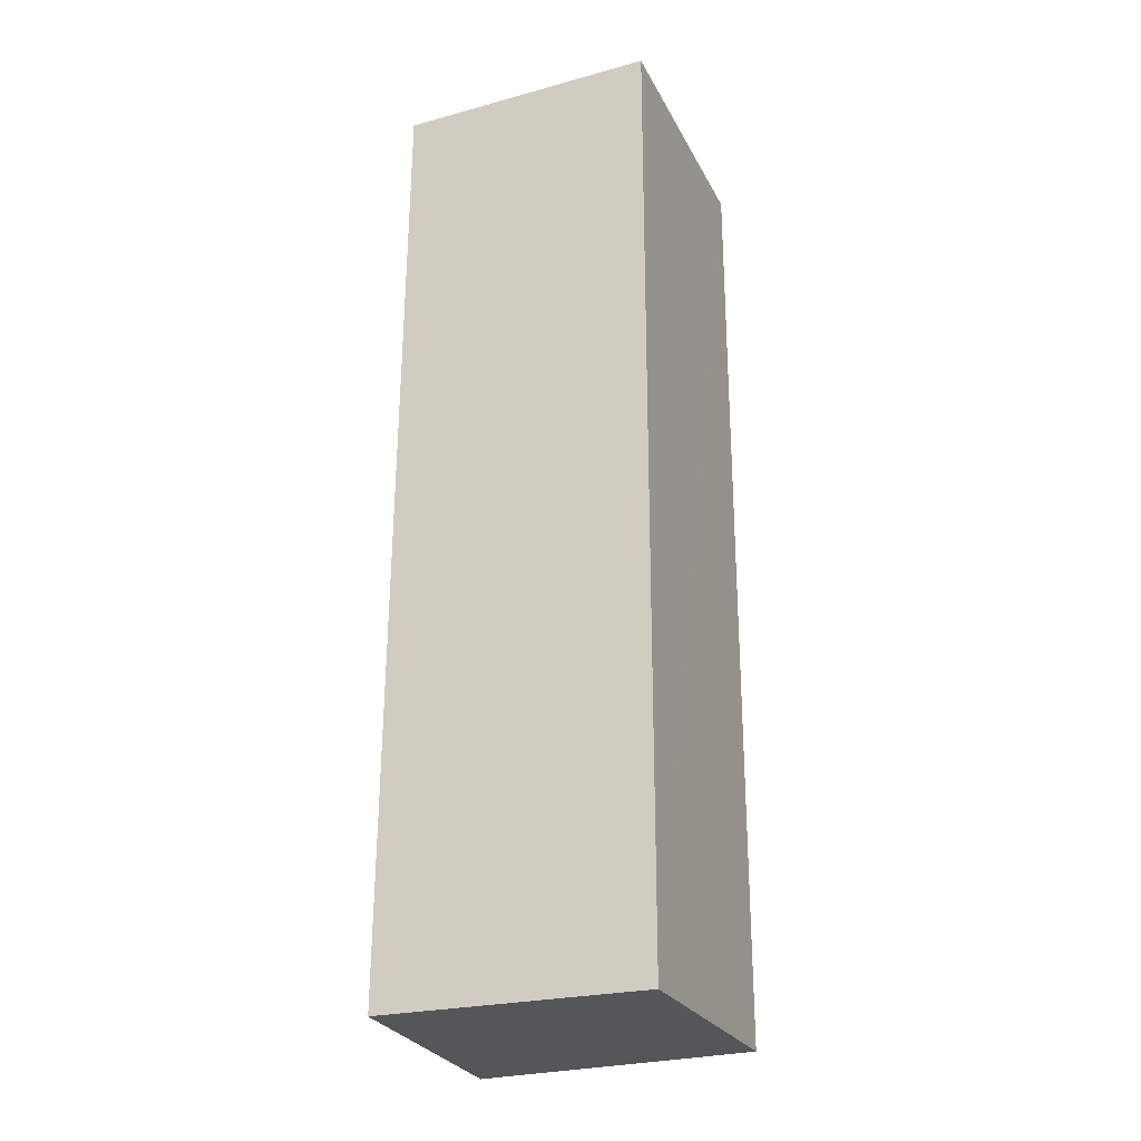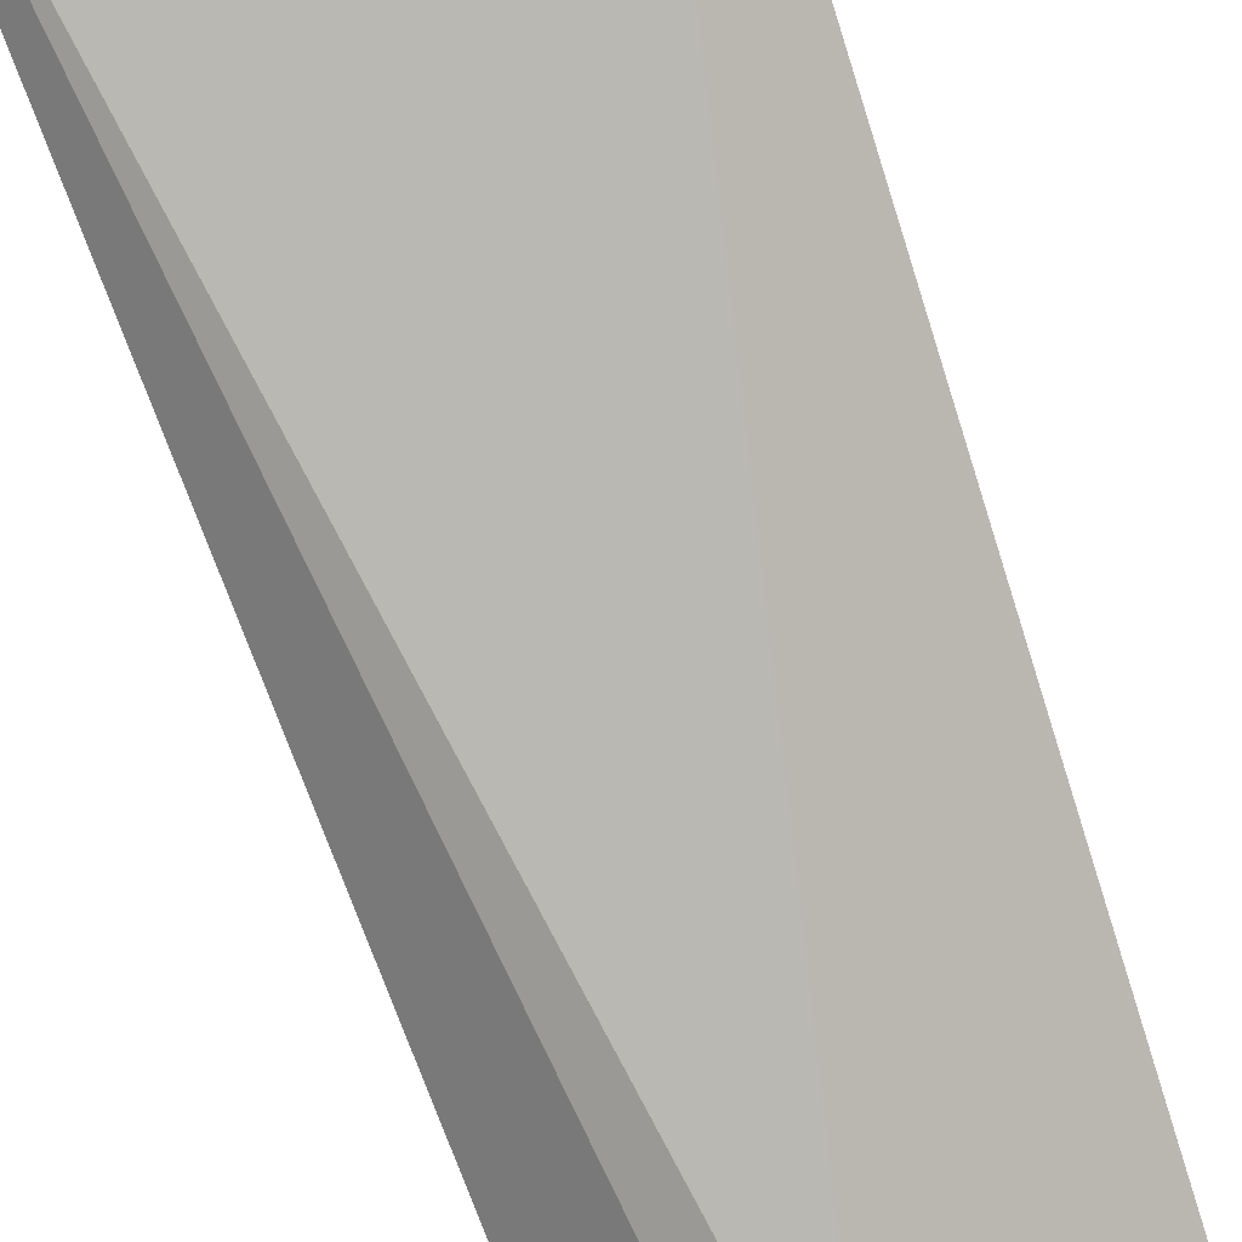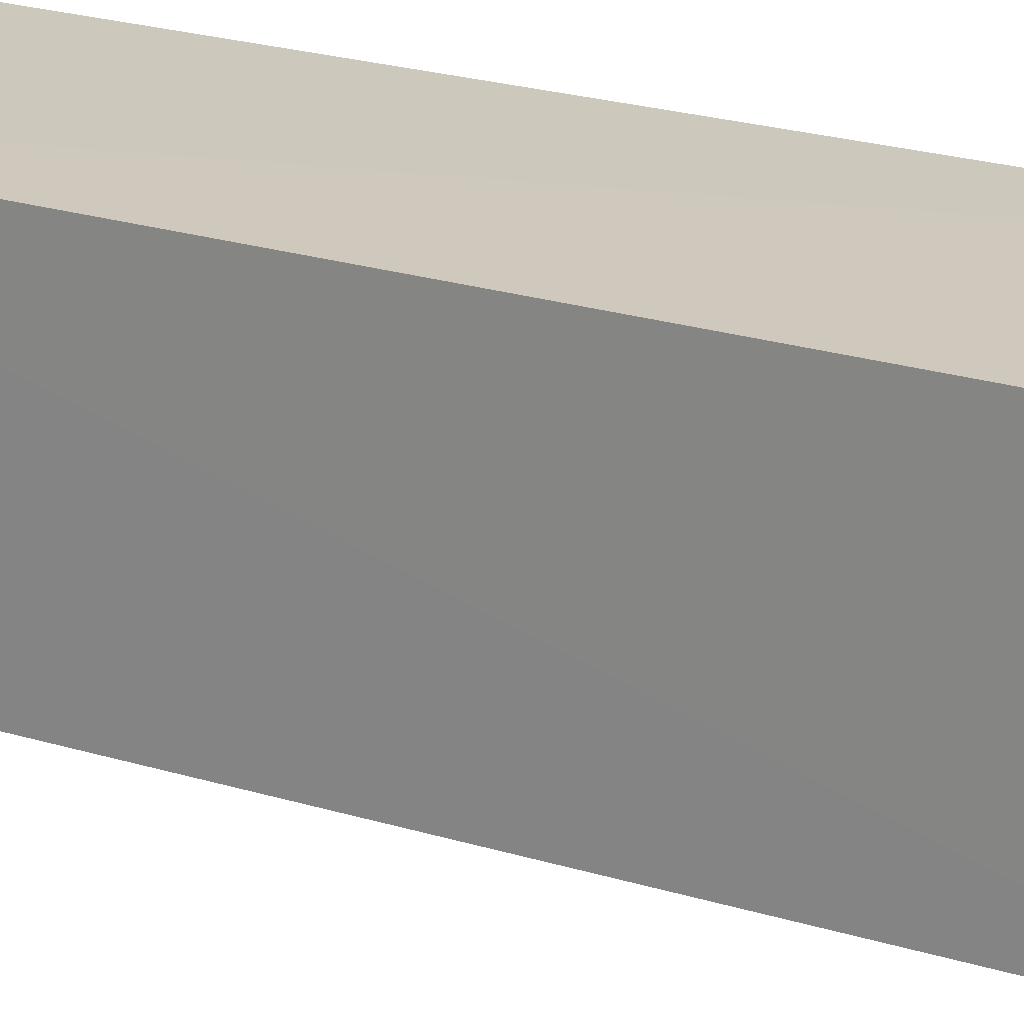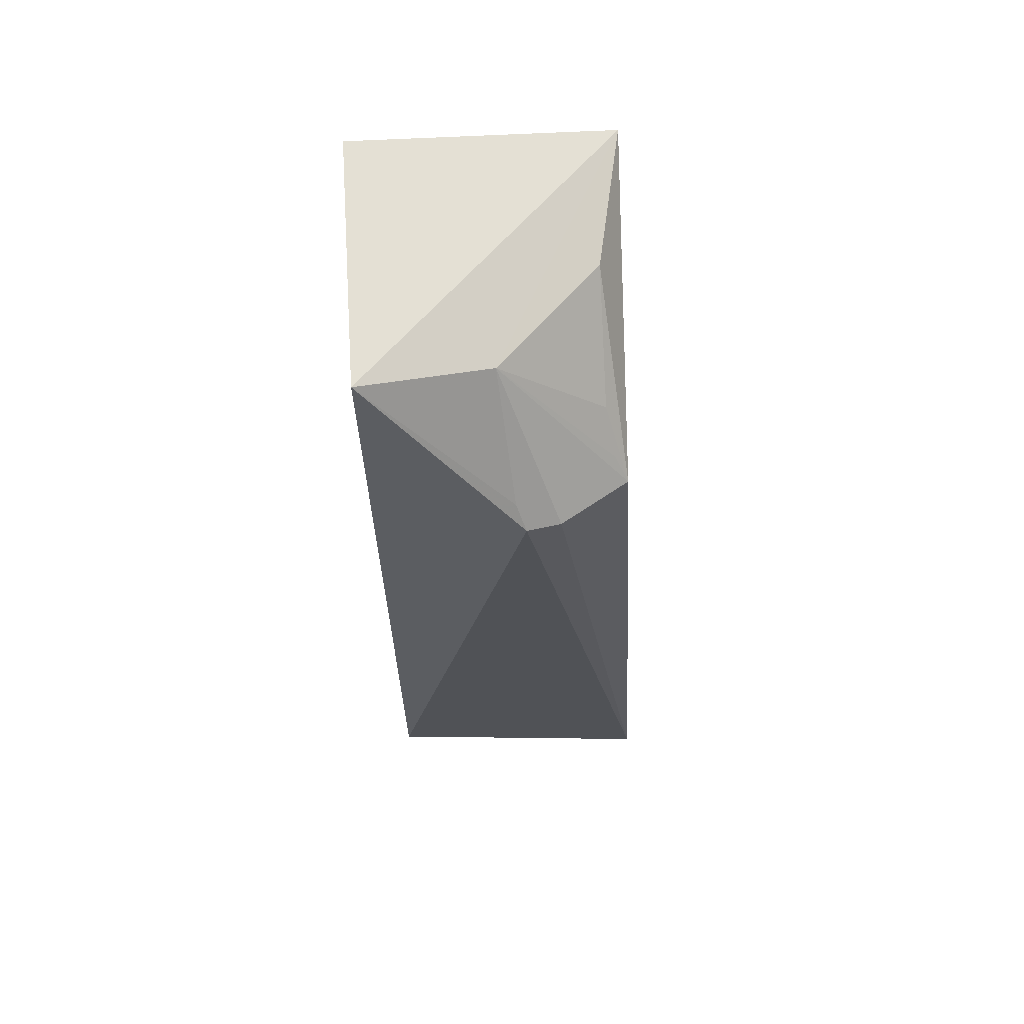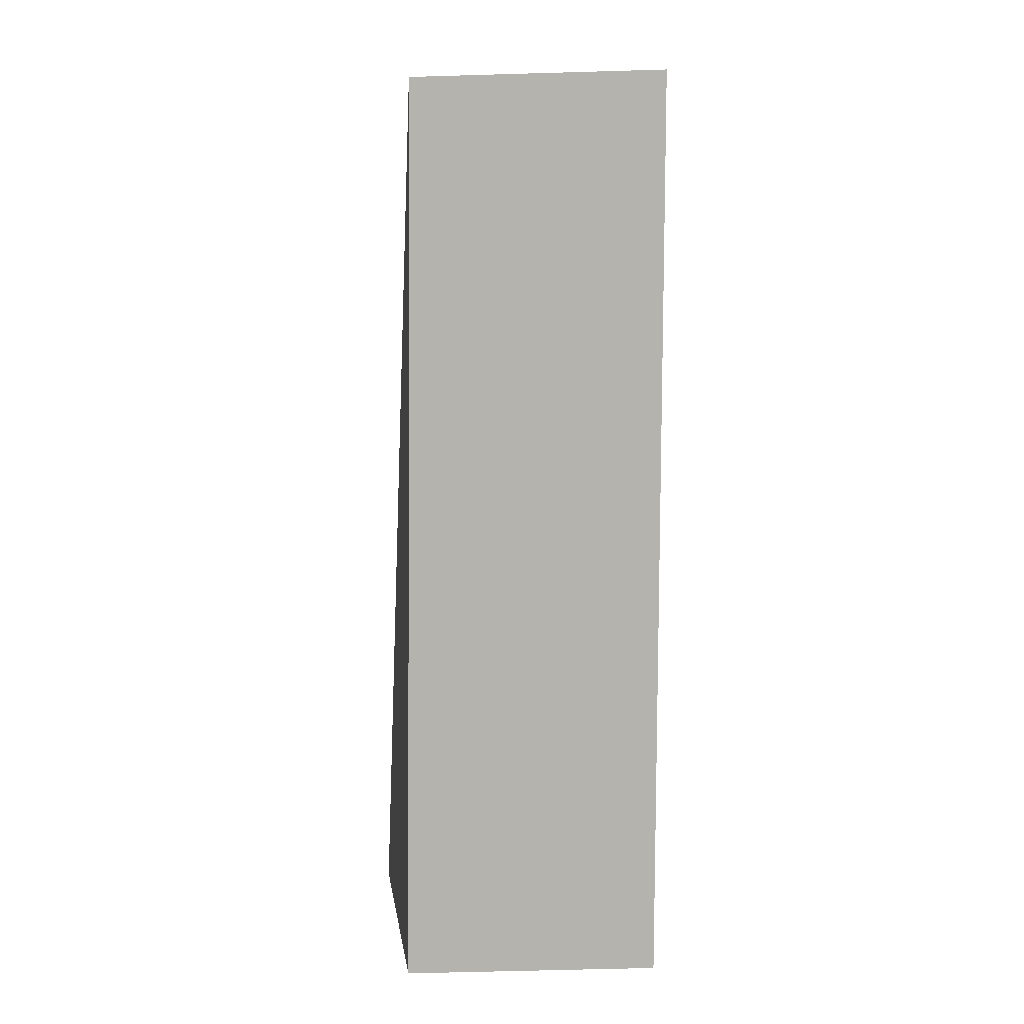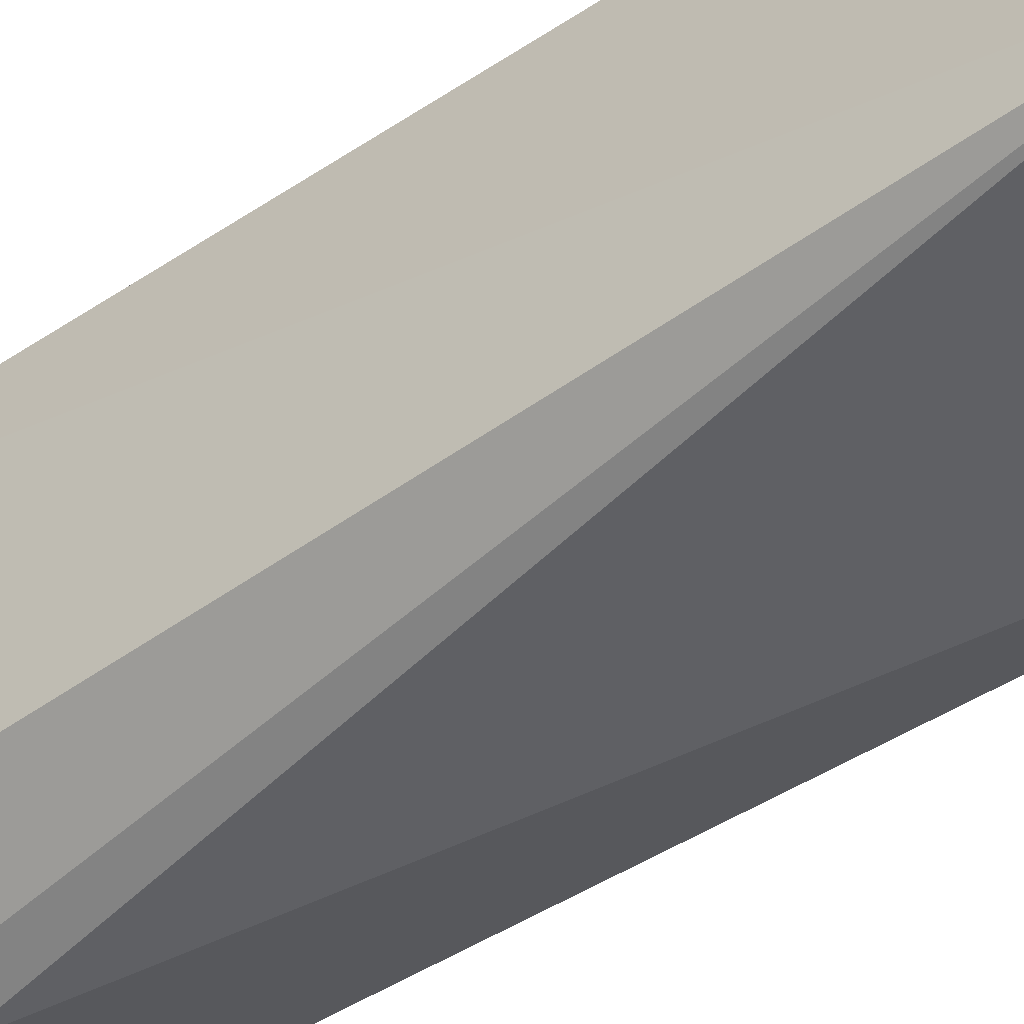
<metadata>
{"format":"obj","ext":"obj","renderer":"f3d","projection":"perspective","resolution":1024,"background":"white","views":[{"elev":-25.1,"azim":-157.8,"up":"+Z"},{"elev":-76.9,"azim":-162.7,"up":"+Y"},{"elev":22.2,"azim":-60.9,"up":"+Y"},{"elev":64.9,"azim":-3.9,"up":"+Z"},{"elev":10.2,"azim":177.0,"up":"+Z"},{"elev":-49.8,"azim":125.5,"up":"+Y"}]}
</metadata>
<code>
v 0.06626 -0.1433 0.08024
v 0.1236 -0.1256 -0.2349
v 0.1094 -0.009602 0.1407
v 0.007427 -0.01028 0.1439
v 0.007427 -0.1163 -0.2348
v 0.007068 -0.112 0.1405
v 0.1064 -0.1224 0.07353
v 0.1135 -0.01028 -0.2348
v 0.007427 -0.01028 -0.2348
v 0.0795 -0.1397 0.07664
v 0.0579 -0.1018 0.1298
v 0.09852 -0.06126 0.1298
v 0.06276 -0.1367 0.08933
v 0.0986 -0.1027 0.09724
v 0.1017 -0.1163 0.08276
f 5 2 1
f 6 3 4
f 6 5 1
f 7 2 3
f 8 3 2
f 9 6 4
f 9 5 6
f 9 4 3
f 9 3 8
f 9 8 2
f 9 2 5
f 10 1 2
f 10 2 7
f 11 3 6
f 11 10 7
f 11 1 10
f 12 7 3
f 12 3 11
f 13 11 6
f 13 6 1
f 13 1 11
f 14 12 11
f 14 7 12
f 15 14 11
f 15 11 7
f 15 7 14

</code>
